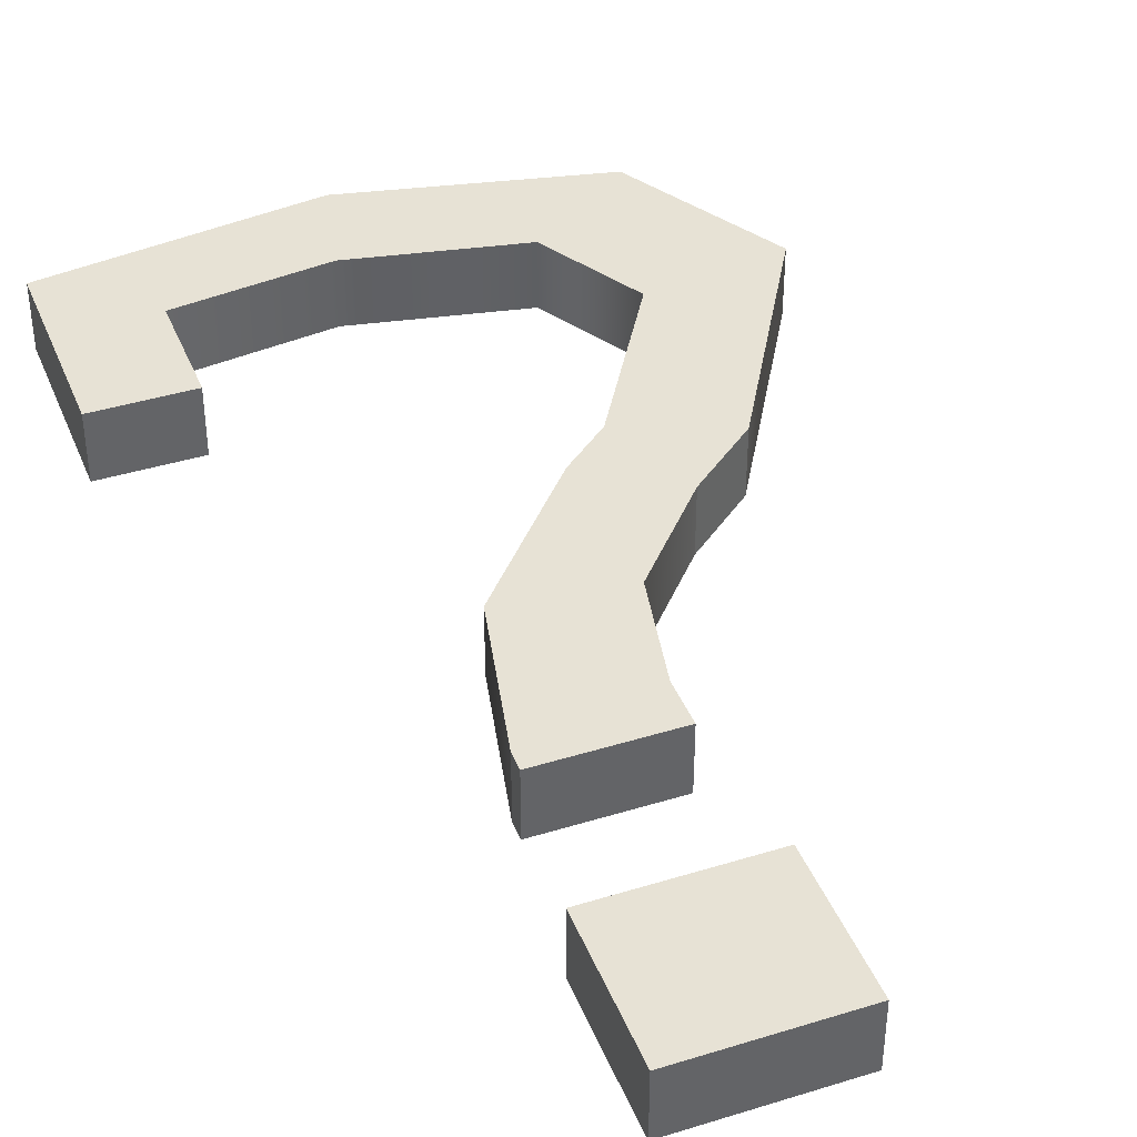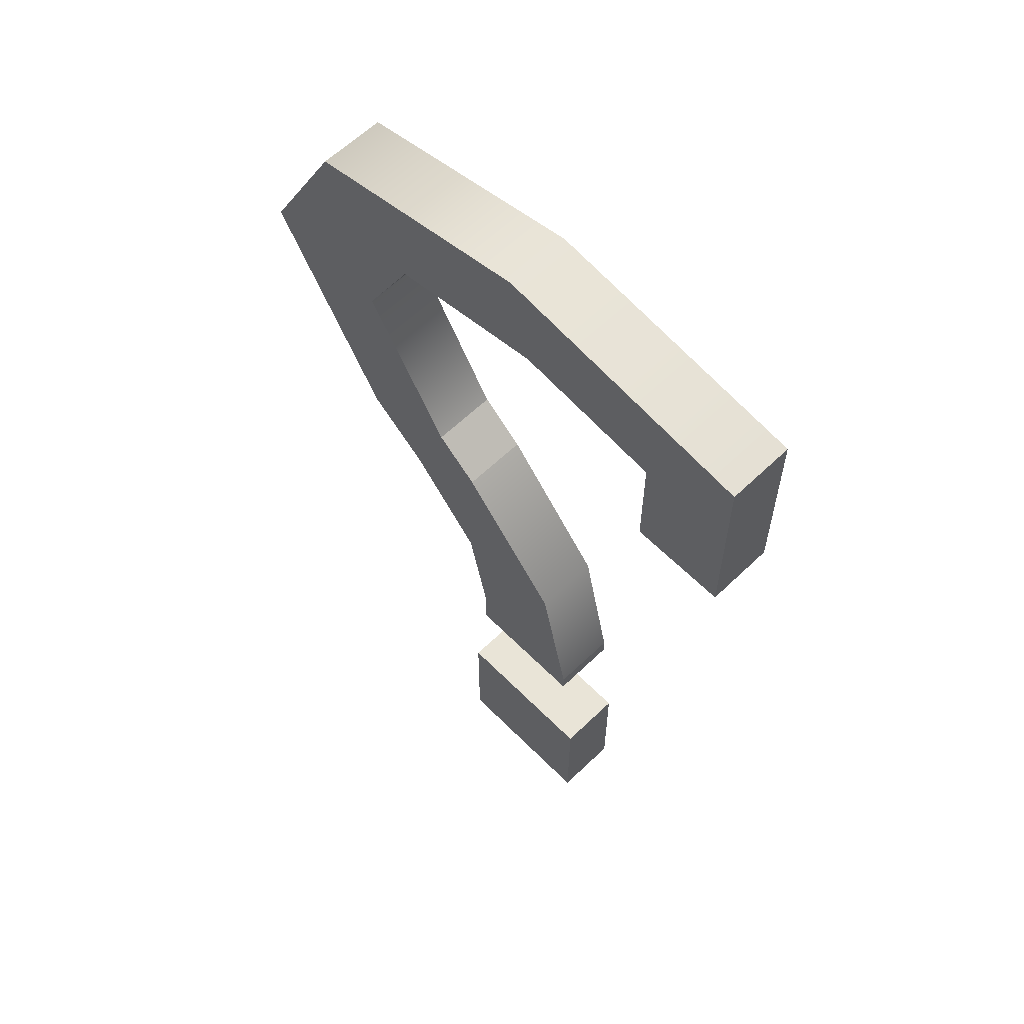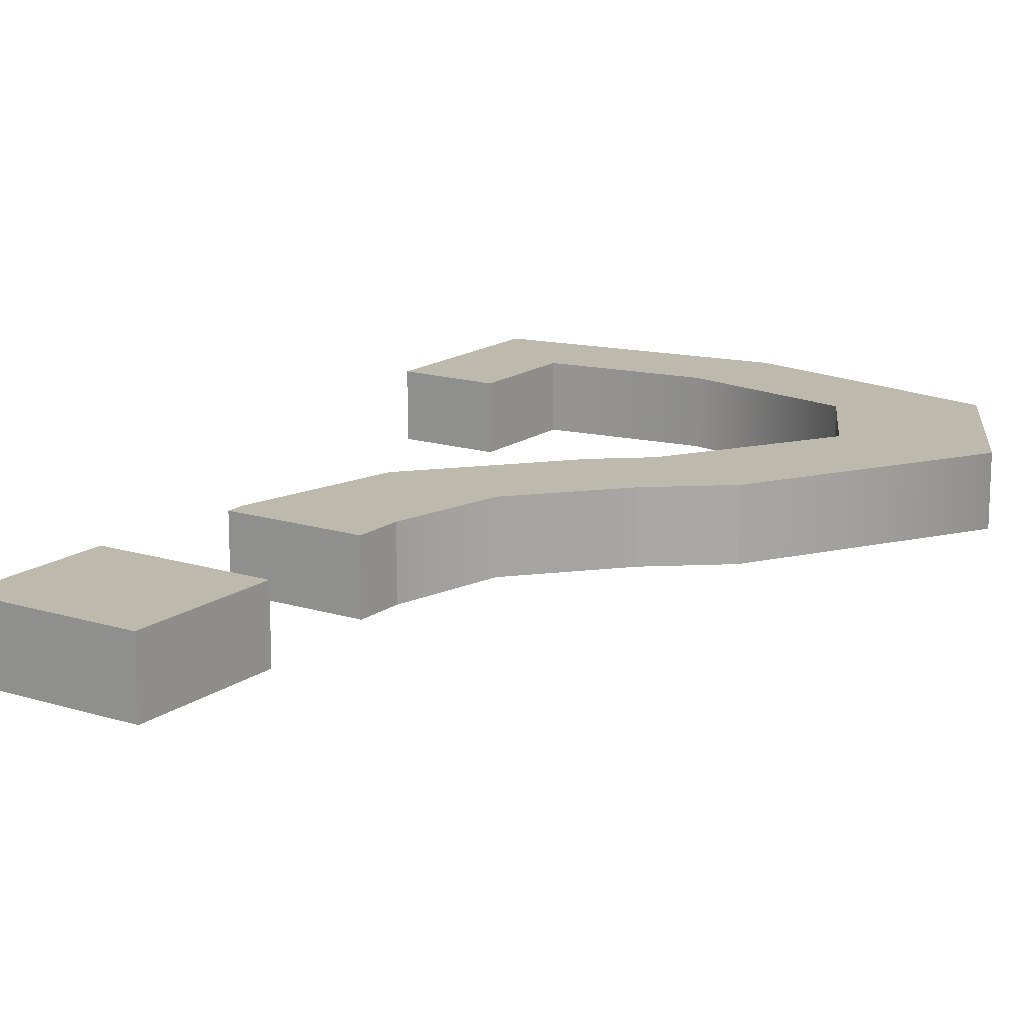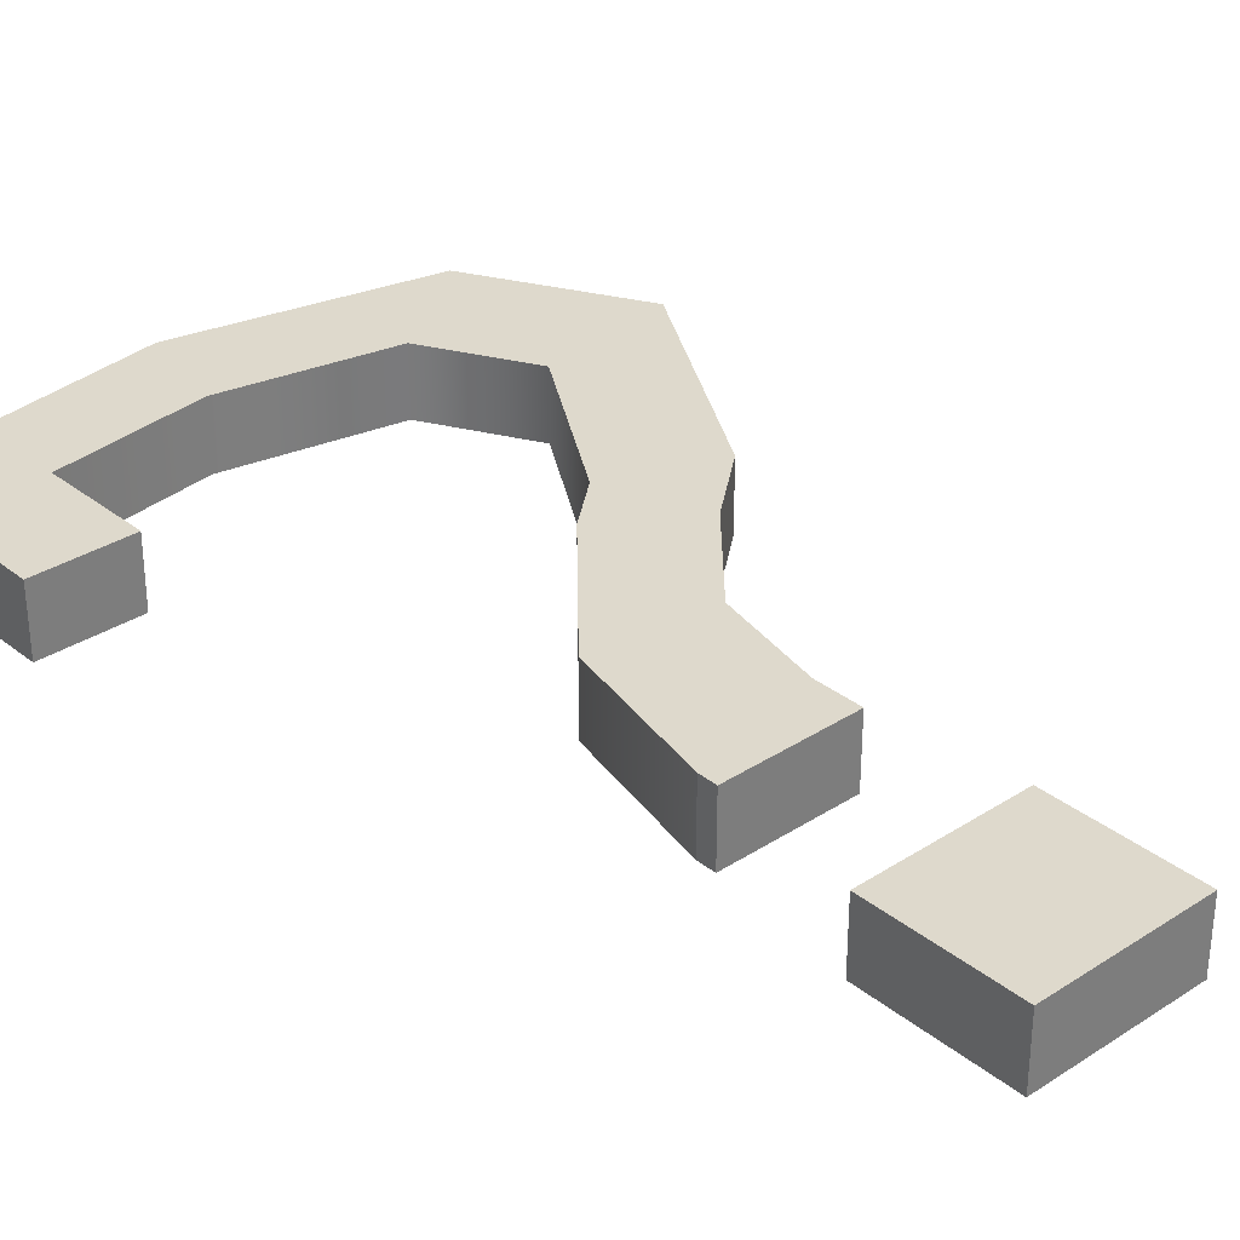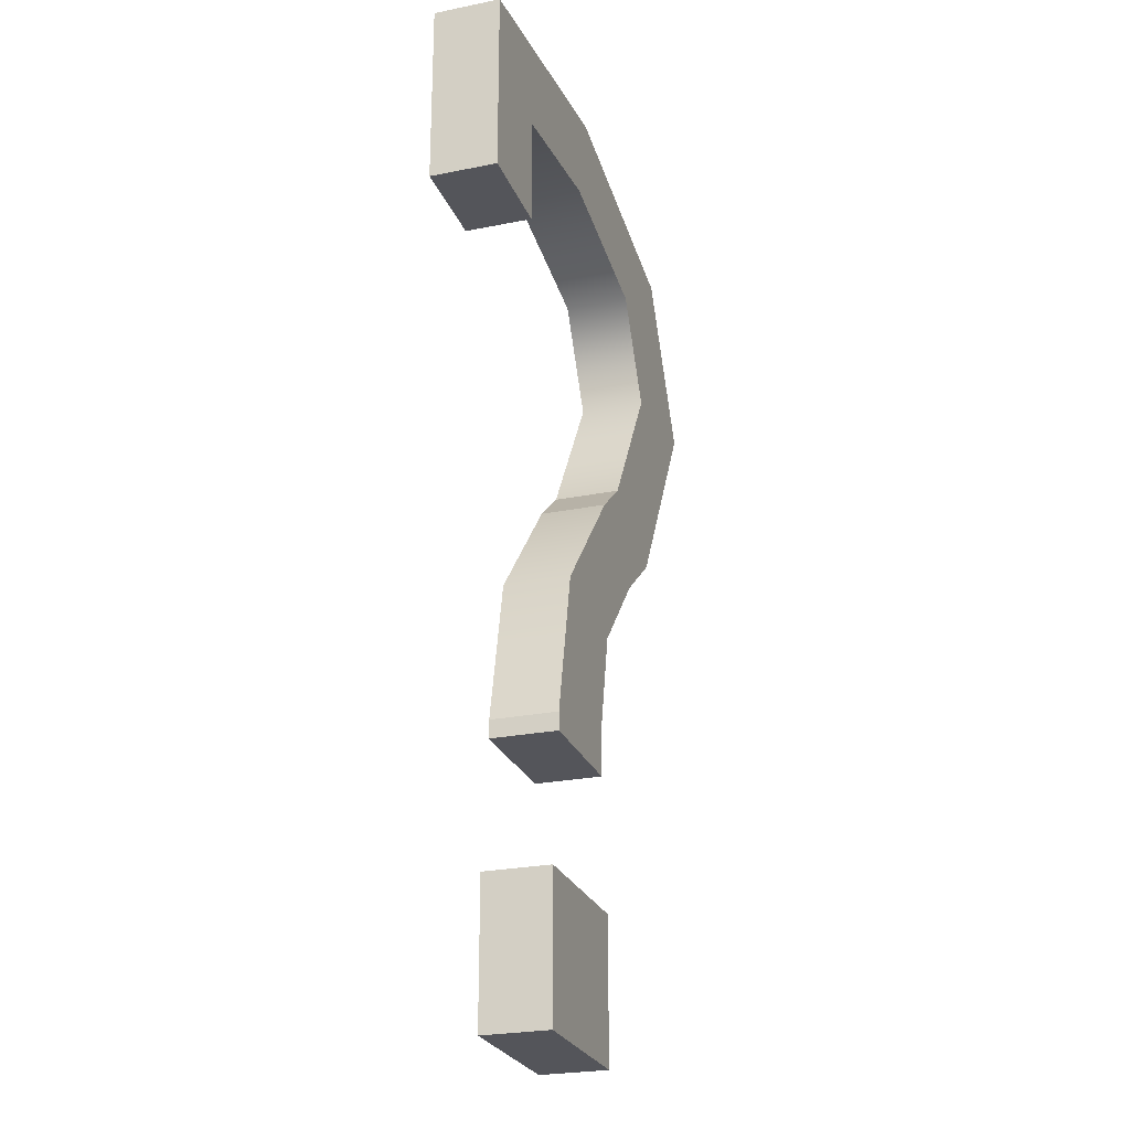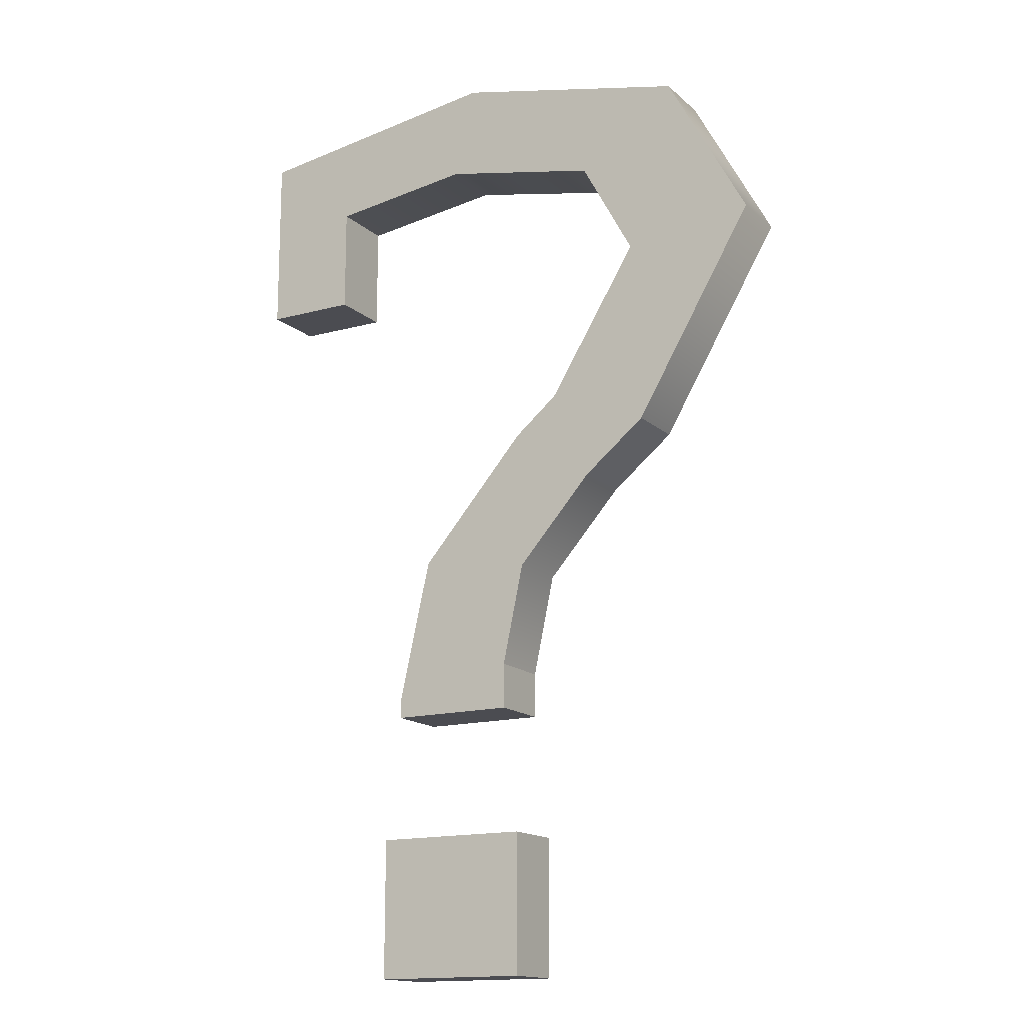
<metadata>
{"format":"obj","ext":"obj","renderer":"f3d","projection":"perspective","resolution":1024,"background":"white","views":[{"elev":40.4,"azim":-20.8,"up":"+Z"},{"elev":61.1,"azim":-134.4,"up":"+Y"},{"elev":15.3,"azim":33.7,"up":"+Z"},{"elev":32.2,"azim":-42.1,"up":"+Z"},{"elev":-25.0,"azim":-71.8,"up":"+Y"},{"elev":-15.4,"azim":30.0,"up":"+Y"}]}
</metadata>
<code>
v  0.038 0.8259 -0.05
v  0.038 1.042 -0.05
v  0.038 1.042 0.05
v  0.038 0.8259 0.05
v  -0.202 1.042 -0.05
v  -0.202 1.042 0.05
v  -0.202 0.8259 -0.05
v  -0.202 0.8259 0.05
v  0.014 1.236 -0.05
v  0.014 1.305 -0.05
v  0.014 1.305 0.05
v  0.014 1.236 0.05
v  0.0473 1.462 -0.05
v  0.0473 1.462 0.05
v  0.1649 1.593 -0.05
v  0.1649 1.593 0.05
v  0.2619 1.671 -0.05
v  0.2619 1.671 0.05
v  0.45 1.99 -0.05
v  0.45 1.99 0.05
v  0.3216 2.226 -0.05
v  0.3216 2.226 0.05
v  -0.0478 2.308 -0.05
v  -0.0478 2.308 0.05
v  -0.45 2.251 -0.05
v  -0.45 2.251 0.05
v  -0.45 1.97 -0.05
v  -0.45 1.97 0.05
v  -0.306 1.97 -0.05
v  -0.306 1.97 0.05
v  -0.306 2.135 -0.05
v  -0.306 2.135 0.05
v  -0.0813 2.164 -0.05
v  -0.0813 2.164 0.05
v  0.1657 2.113 -0.05
v  0.1657 2.113 0.05
v  0.248 1.962 -0.05
v  0.248 1.962 0.05
v  0.1073 1.734 -0.05
v  0.1073 1.734 0.05
v  0.0389 1.677 -0.05
v  0.0389 1.677 0.05
v  -0.1282 1.485 -0.05
v  -0.1282 1.485 0.05
v  -0.178 1.263 -0.05
v  -0.178 1.263 0.05
v  -0.178 1.236 -0.05
v  -0.178 1.236 0.05
g BuildingMaterial
f 1 2 3
f 1 3 4
f 2 5 6
f 2 6 3
f 5 7 8
f 5 8 6
f 7 1 4
f 7 4 8
f 9 10 11
f 9 11 12
f 10 13 14
f 10 14 11
f 13 15 16
f 13 16 14
f 15 17 18
f 15 18 16
f 17 19 20
f 17 20 18
f 19 21 22
f 19 22 20
f 21 23 24
f 21 24 22
f 23 25 26
f 23 26 24
f 25 27 28
f 25 28 26
f 27 29 30
f 27 30 28
f 29 31 32
f 29 32 30
f 31 33 34
f 31 34 32
f 33 35 36
f 33 36 34
f 35 37 38
f 35 38 36
f 37 39 40
f 37 40 38
f 39 41 42
f 39 42 40
f 41 43 44
f 41 44 42
f 43 45 46
f 43 46 44
f 45 47 48
f 45 48 46
f 47 9 12
f 47 12 48
f 5 1 7
f 2 1 5
f 45 9 47
f 45 10 9
f 43 10 45
f 43 13 10
f 41 13 43
f 41 15 13
f 39 15 41
f 39 17 15
f 37 17 39
f 37 19 17
f 37 21 19
f 35 21 37
f 35 23 21
f 33 23 35
f 33 25 23
f 31 25 33
f 31 27 25
f 29 27 31
f 6 8 4
f 3 6 4
f 46 48 12
f 46 12 11
f 44 46 11
f 44 11 14
f 42 44 14
f 42 14 16
f 40 42 16
f 40 16 18
f 38 40 18
f 38 18 20
f 38 20 22
f 36 38 22
f 36 22 24
f 34 36 24
f 34 24 26
f 32 34 26
f 32 26 28
f 30 32 28

</code>
